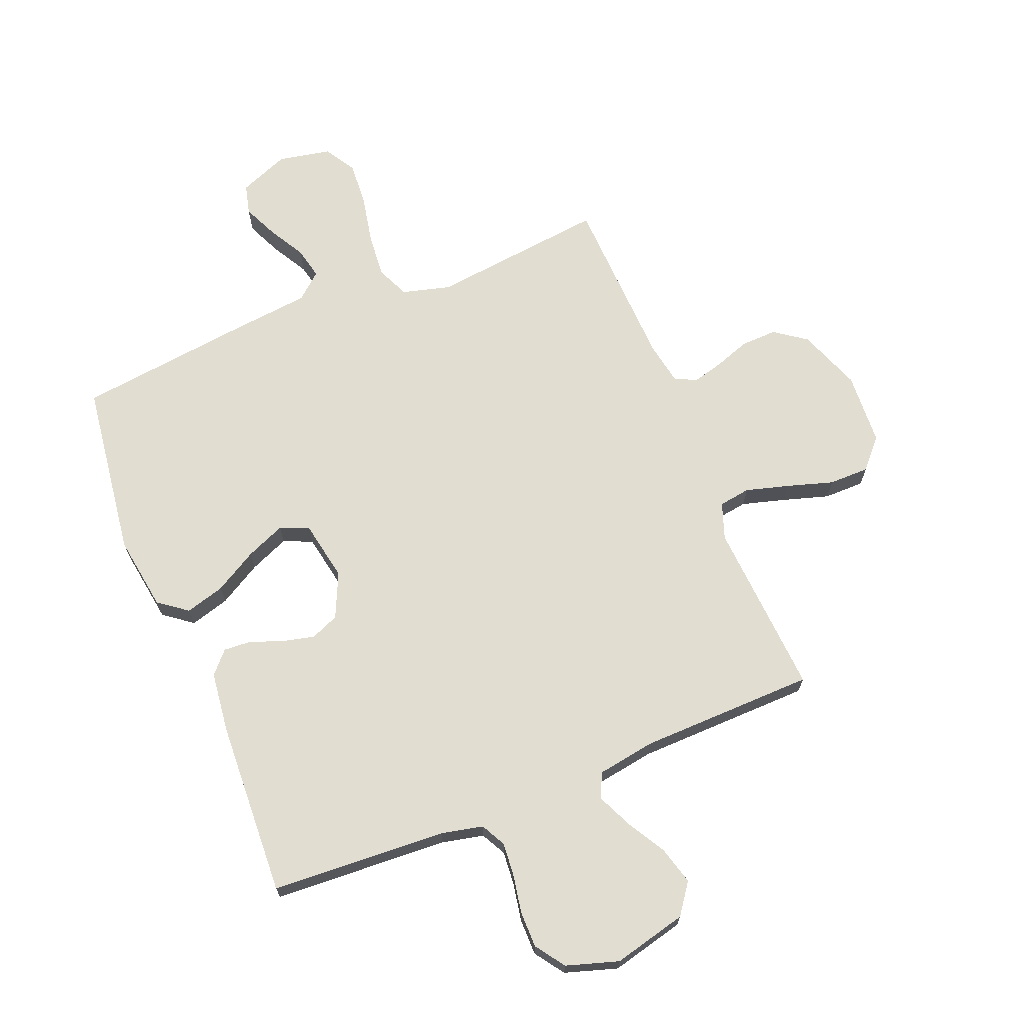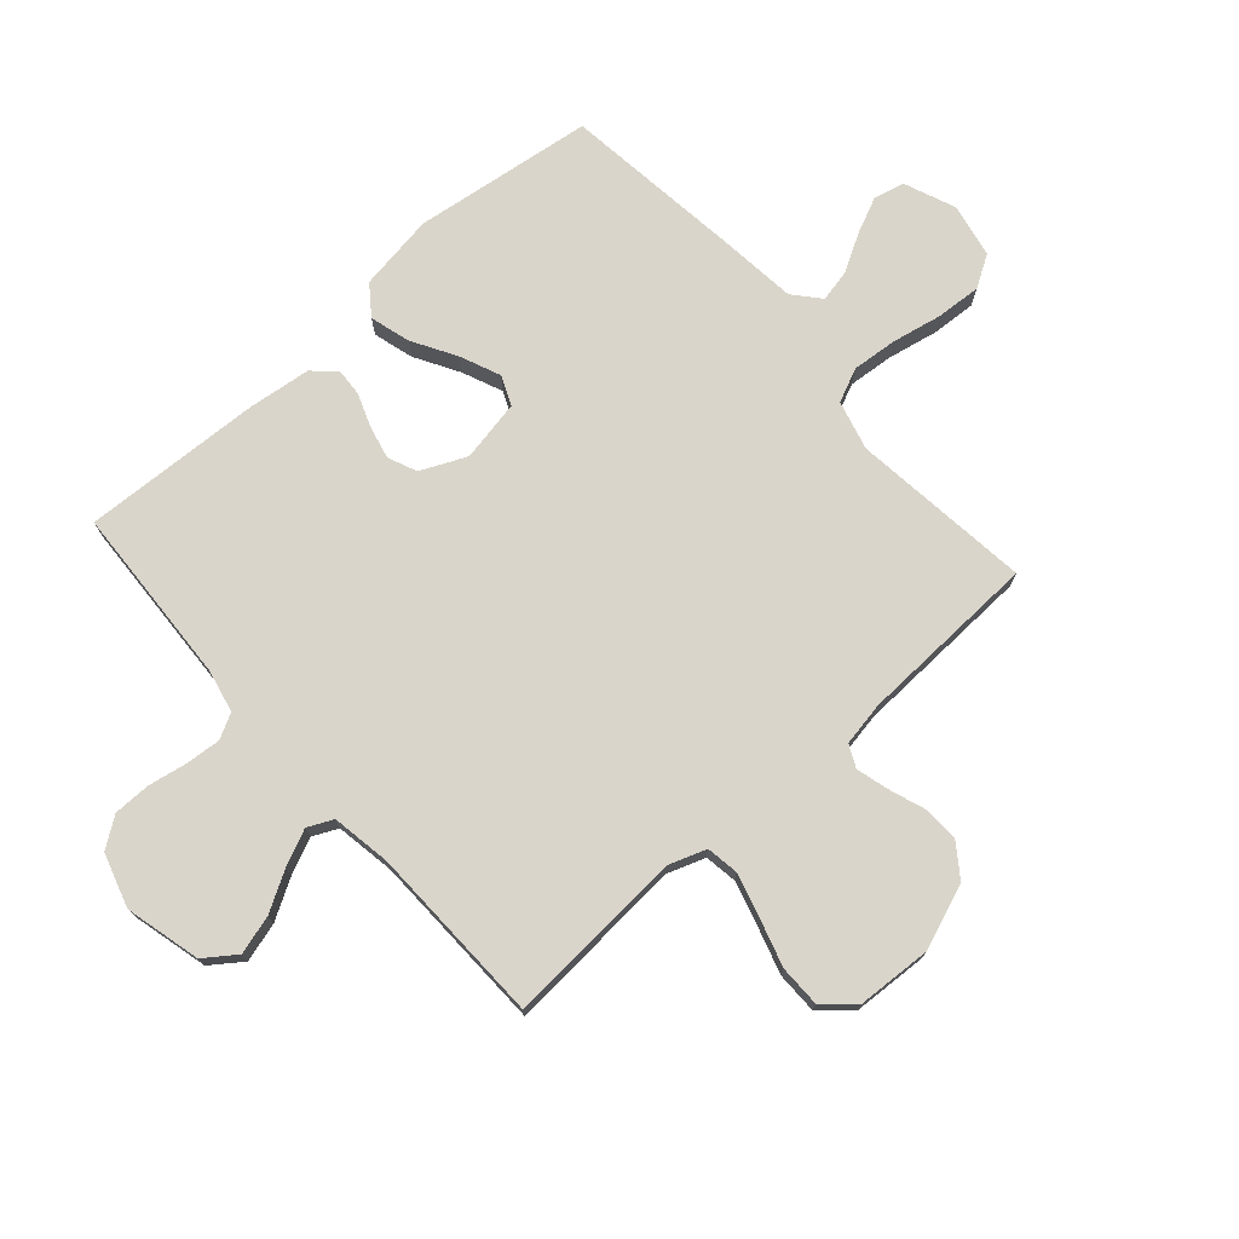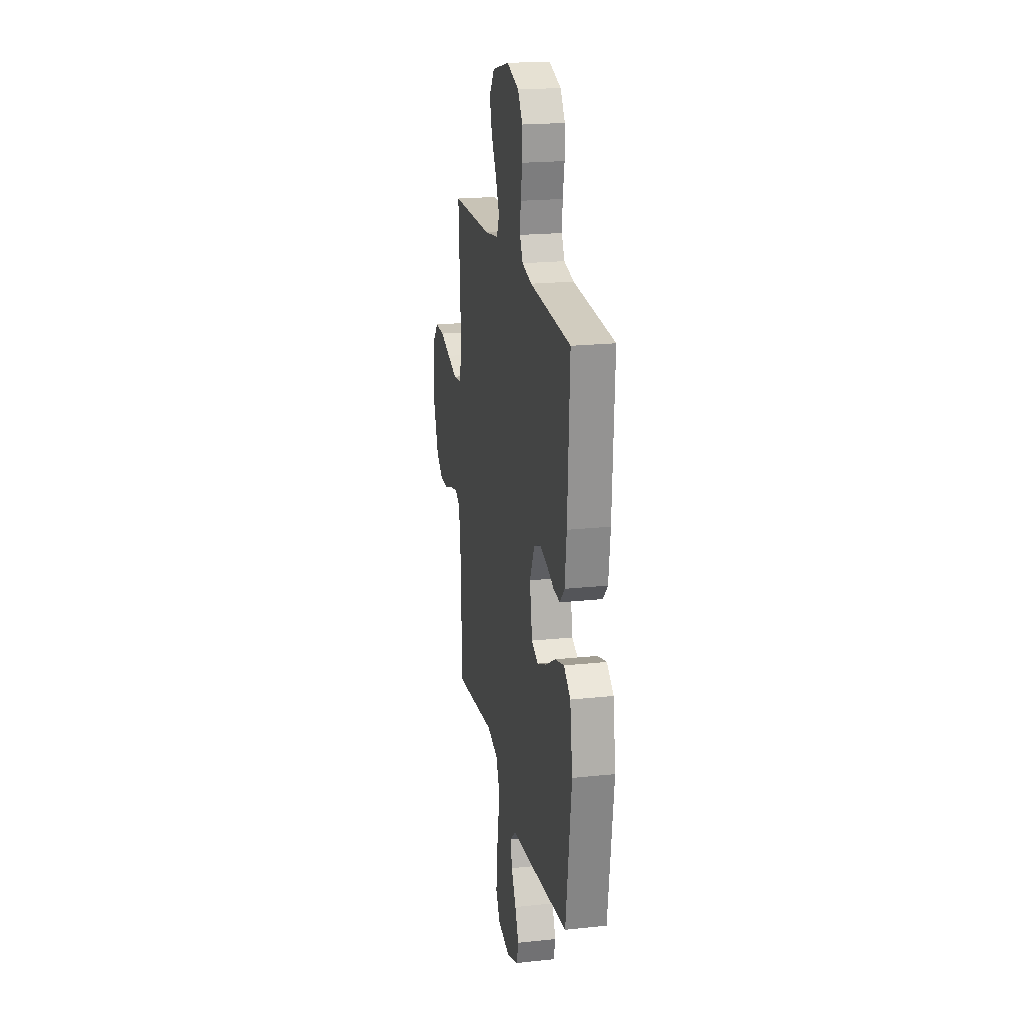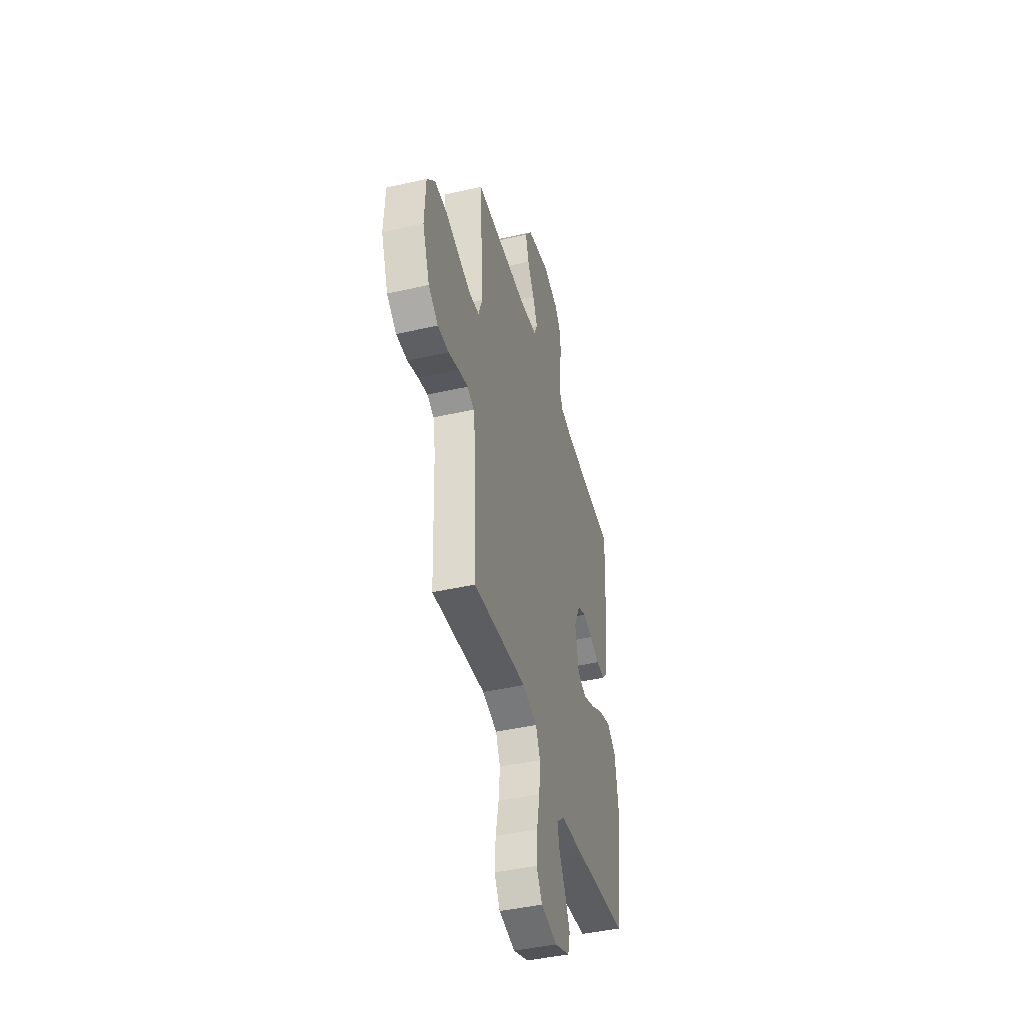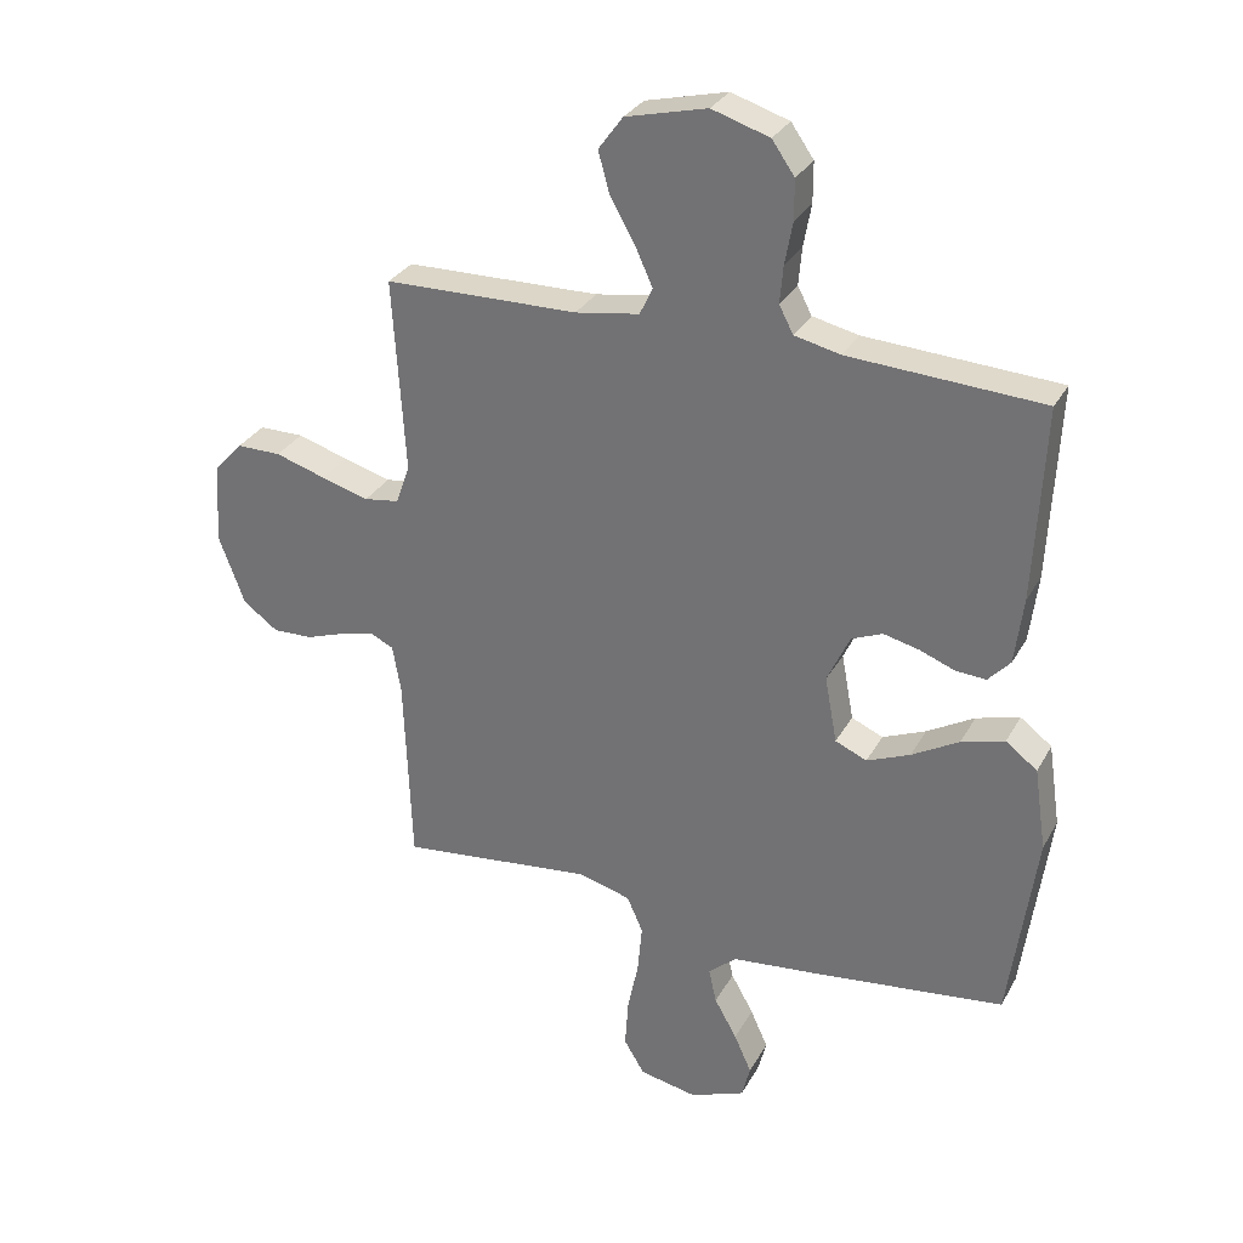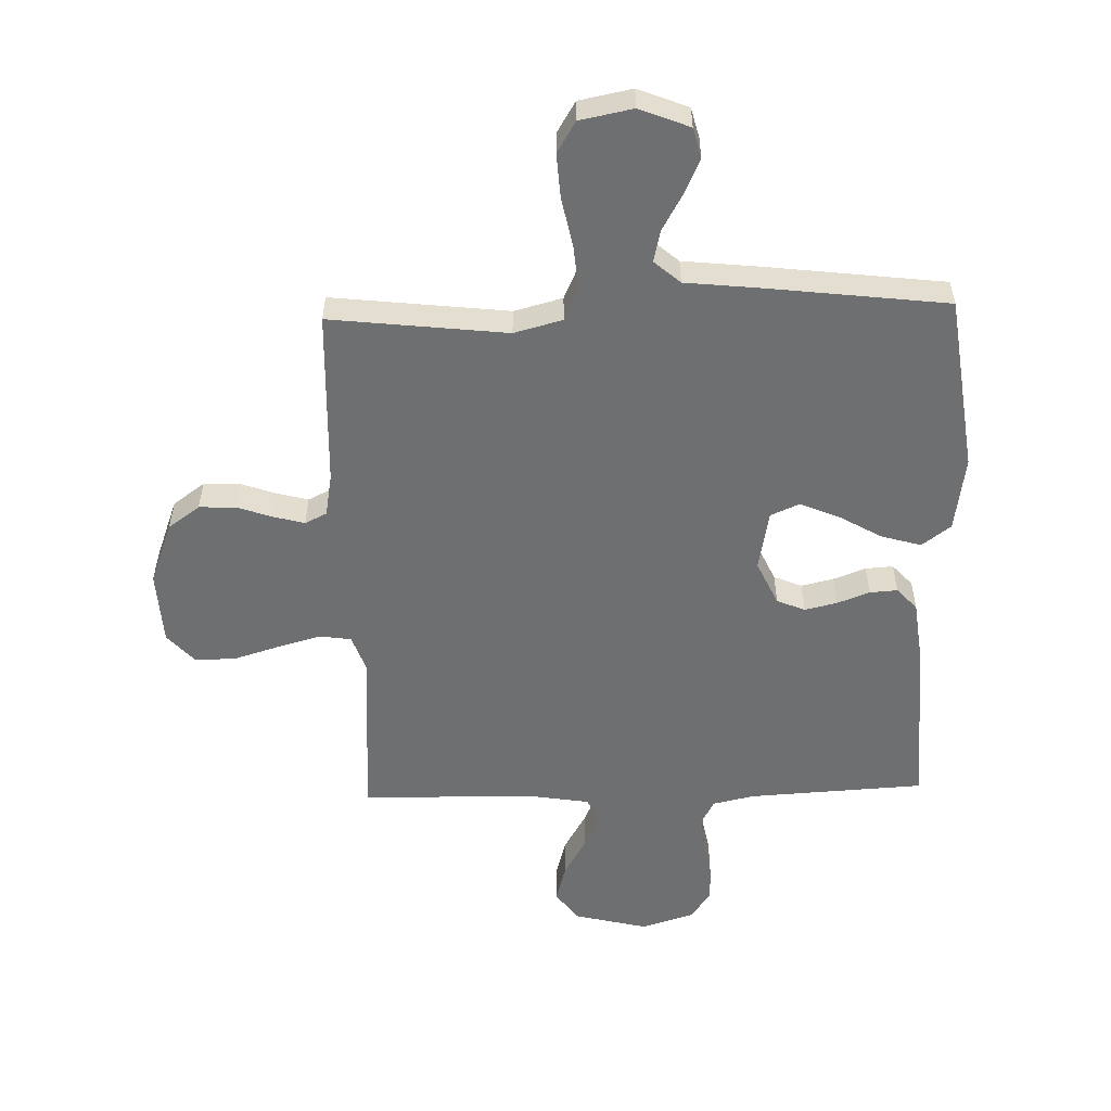
<metadata>
{"format":"obj","ext":"obj","renderer":"f3d","projection":"perspective","resolution":1024,"background":"white","views":[{"elev":68.7,"azim":-22.1,"up":"+Y"},{"elev":74.3,"azim":48.3,"up":"+Y"},{"elev":20.6,"azim":-100.9,"up":"+Z"},{"elev":-43.7,"azim":105.0,"up":"+Z"},{"elev":30.4,"azim":-155.6,"up":"+Z"},{"elev":-54.5,"azim":-178.4,"up":"+Y"}]}
</metadata>
<code>
v 0.5 0.07 0.5
v 0.481 0.07 0.2
v 0.503 0.07 0.138
v 0.557 0.07 0.13
v 0.631 0.07 0.151
v 0.709 0.07 0.175
v 0.778 0.07 0.175
v 0.823 0.07 0.125
v 0.83 0.07 0
v 0.79 0.07 -0.107
v 0.736 0.07 -0.146
v 0.674 0.07 -0.144
v 0.614 0.07 -0.123
v 0.561 0.07 -0.109
v 0.524 0.07 -0.127
v 0.511 0.07 -0.2
v 0.5 0.07 -0.5
v 0.2 0.07 -0.466
v 0.118 0.07 -0.488
v 0.093 0.07 -0.544
v 0.1 0.07 -0.62
v 0.117 0.07 -0.703
v 0.122 0.07 -0.778
v 0.09 0.07 -0.831
v 0 0.07 -0.849
v -0.085 0.07 -0.815
v -0.098 0.07 -0.764
v -0.071 0.07 -0.704
v -0.036 0.07 -0.642
v -0.024 0.07 -0.588
v -0.068 0.07 -0.55
v -0.2 0.07 -0.536
v -0.5 0.07 -0.5
v -0.541 0.07 -0.2
v -0.522 0.07 -0.072
v -0.473 0.07 -0.035
v -0.406 0.07 -0.054
v -0.333 0.07 -0.096
v -0.266 0.07 -0.124
v -0.217 0.07 -0.103
v -0.198 0.07 0
v -0.233 0.07 0.076
v -0.281 0.07 0.096
v -0.336 0.07 0.083
v -0.391 0.07 0.062
v -0.438 0.07 0.059
v -0.472 0.07 0.096
v -0.485 0.07 0.2
v -0.5 0.07 0.5
v -0.2 0.07 0.517
v -0.129 0.07 0.533
v -0.107 0.07 0.575
v -0.112 0.07 0.633
v -0.124 0.07 0.698
v -0.124 0.07 0.76
v -0.089 0.07 0.81
v 0 0.07 0.838
v 0.126 0.07 0.807
v 0.164 0.07 0.755
v 0.146 0.07 0.69
v 0.108 0.07 0.624
v 0.081 0.07 0.564
v 0.101 0.07 0.522
v 0.2 0.07 0.506
v 0.5 0 0.5
v 0.481 0 0.2
v 0.503 0 0.138
v 0.557 0 0.13
v 0.631 0 0.151
v 0.709 0 0.175
v 0.778 0 0.175
v 0.823 0 0.125
v 0.83 0 0
v 0.79 0 -0.107
v 0.736 0 -0.146
v 0.674 0 -0.144
v 0.614 0 -0.123
v 0.561 0 -0.109
v 0.524 0 -0.127
v 0.511 0 -0.2
v 0.5 0 -0.5
v 0.2 0 -0.466
v 0.118 0 -0.488
v 0.093 0 -0.544
v 0.1 0 -0.62
v 0.117 0 -0.703
v 0.122 0 -0.778
v 0.09 0 -0.831
v 0 0 -0.849
v -0.085 0 -0.815
v -0.098 0 -0.764
v -0.071 0 -0.704
v -0.036 0 -0.642
v -0.024 0 -0.588
v -0.068 0 -0.55
v -0.2 0 -0.536
v -0.5 0 -0.5
v -0.541 0 -0.2
v -0.522 0 -0.072
v -0.473 0 -0.035
v -0.406 0 -0.054
v -0.333 0 -0.096
v -0.266 0 -0.124
v -0.217 0 -0.103
v -0.198 0 0
v -0.233 0 0.076
v -0.281 0 0.096
v -0.336 0 0.083
v -0.391 0 0.062
v -0.438 0 0.059
v -0.472 0 0.096
v -0.485 0 0.2
v -0.5 0 0.5
v -0.2 0 0.517
v -0.129 0 0.533
v -0.107 0 0.575
v -0.112 0 0.633
v -0.124 0 0.698
v -0.124 0 0.76
v -0.089 0 0.81
v 0 0 0.838
v 0.126 0 0.807
v 0.164 0 0.755
v 0.146 0 0.69
v 0.108 0 0.624
v 0.081 0 0.564
v 0.101 0 0.522
v 0.2 0 0.506
f 58 59 60 61
f 58 61 62
f 57 58 62
f 56 57 62
f 53 54 55 56
f 52 53 56 62
f 51 52 62 63
f 47 48 49 50
f 44 45 46 47
f 43 44 47 50
f 42 43 50 51
f 35 36 37 38
f 35 38 39
f 34 35 39
f 31 32 33 34
f 31 34 39
f 30 31 39 40
f 26 27 28 29
f 24 25 26 29
f 24 29 30
f 21 22 23 24
f 20 21 24 30
f 19 20 30 40
f 16 17 18
f 15 16 18 19
f 10 11 12 13
f 10 13 14
f 9 10 14
f 8 9 14
f 5 6 7 8
f 4 5 8 14
f 3 4 14 15
f 64 1 2
f 41 42 51 63
f 40 41 63 64
f 15 19 40 64
f 2 3 15 64
f 125 124 123 122
f 126 125 122
f 126 122 121
f 126 121 120
f 120 119 118 117
f 126 120 117 116
f 127 126 116 115
f 114 113 112 111
f 111 110 109 108
f 114 111 108 107
f 115 114 107 106
f 102 101 100 99
f 103 102 99
f 103 99 98
f 98 97 96 95
f 103 98 95
f 104 103 95 94
f 93 92 91 90
f 93 90 89 88
f 94 93 88
f 88 87 86 85
f 94 88 85 84
f 104 94 84 83
f 82 81 80
f 83 82 80 79
f 77 76 75 74
f 78 77 74
f 78 74 73
f 78 73 72
f 72 71 70 69
f 78 72 69 68
f 79 78 68 67
f 66 65 128
f 127 115 106 105
f 128 127 105 104
f 128 104 83 79
f 128 79 67 66
f 1 65 66 2
f 2 66 67 3
f 3 67 68 4
f 4 68 69 5
f 5 69 70 6
f 6 70 71 7
f 7 71 72 8
f 8 72 73 9
f 9 73 74 10
f 10 74 75 11
f 11 75 76 12
f 12 76 77 13
f 13 77 78 14
f 14 78 79 15
f 15 79 80 16
f 16 80 81 17
f 17 81 82 18
f 18 82 83 19
f 19 83 84 20
f 20 84 85 21
f 21 85 86 22
f 22 86 87 23
f 23 87 88 24
f 24 88 89 25
f 25 89 90 26
f 26 90 91 27
f 27 91 92 28
f 28 92 93 29
f 29 93 94 30
f 30 94 95 31
f 31 95 96 32
f 32 96 97 33
f 33 97 98 34
f 34 98 99 35
f 35 99 100 36
f 36 100 101 37
f 37 101 102 38
f 38 102 103 39
f 39 103 104 40
f 40 104 105 41
f 41 105 106 42
f 42 106 107 43
f 43 107 108 44
f 44 108 109 45
f 45 109 110 46
f 46 110 111 47
f 47 111 112 48
f 48 112 113 49
f 49 113 114 50
f 50 114 115 51
f 51 115 116 52
f 52 116 117 53
f 53 117 118 54
f 54 118 119 55
f 55 119 120 56
f 56 120 121 57
f 57 121 122 58
f 58 122 123 59
f 59 123 124 60
f 60 124 125 61
f 61 125 126 62
f 62 126 127 63
f 63 127 128 64
f 64 128 65 1

</code>
